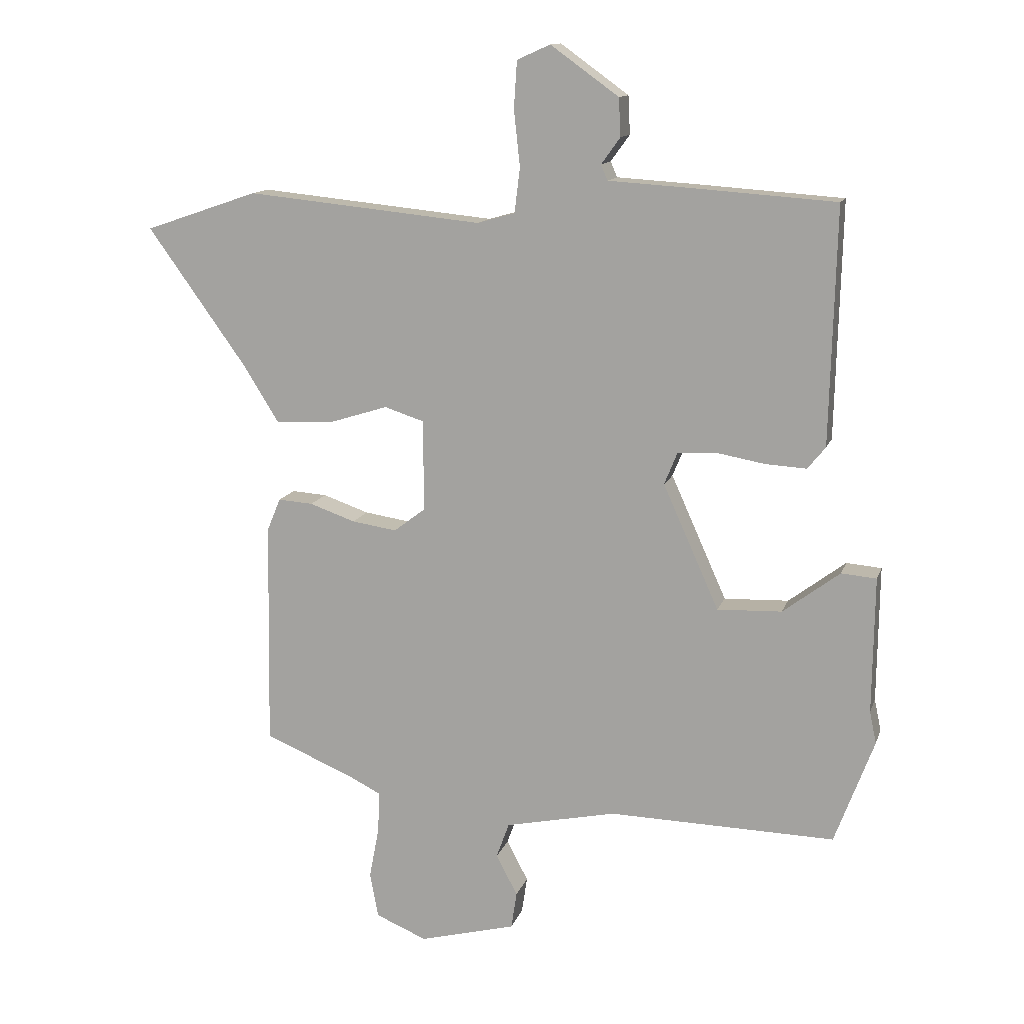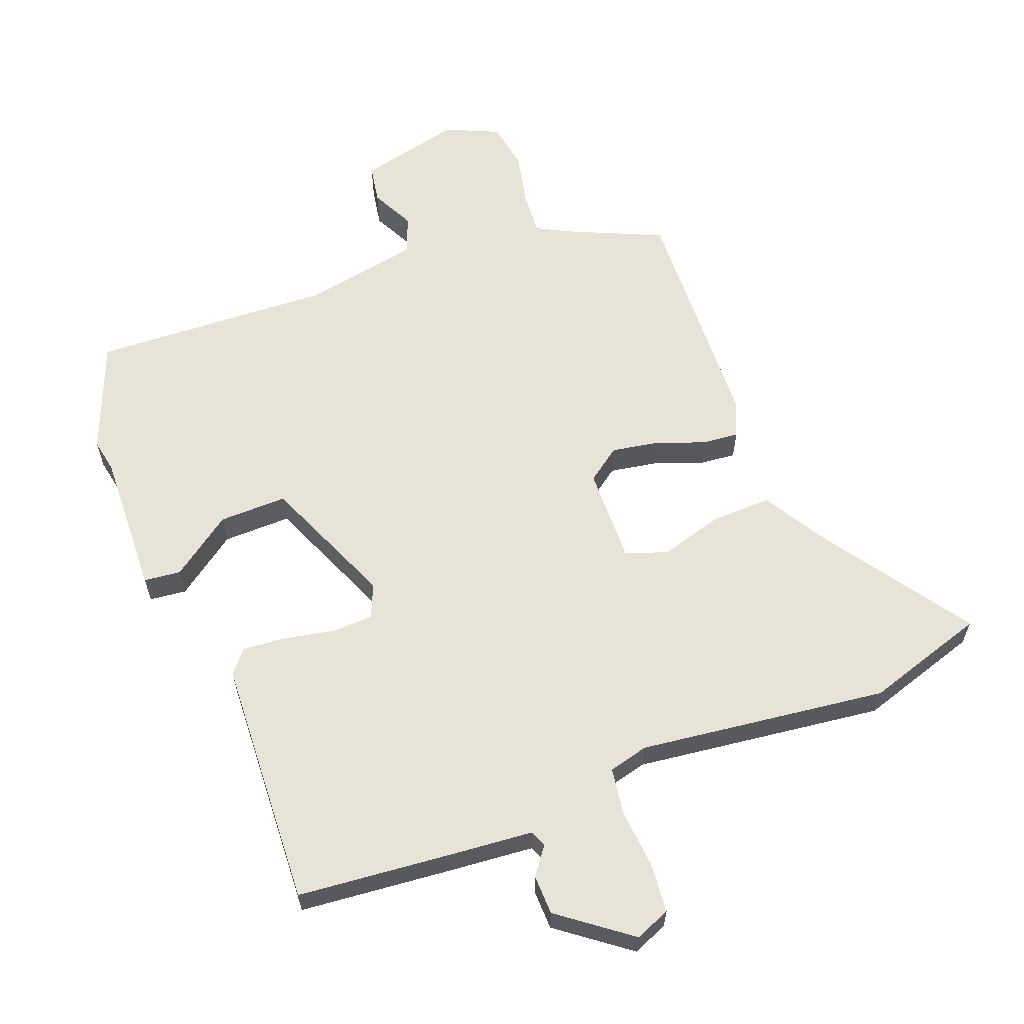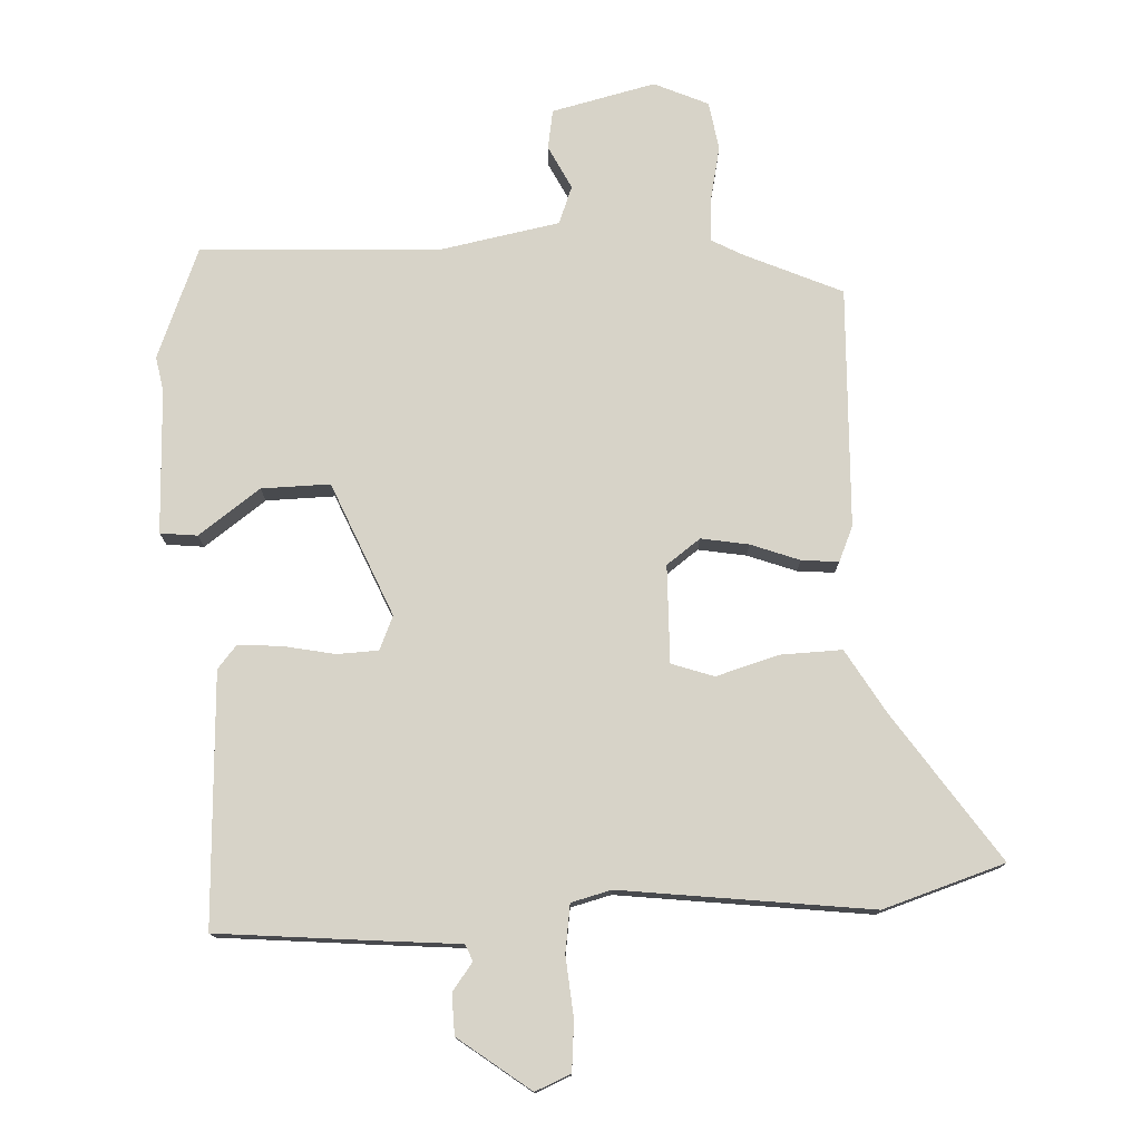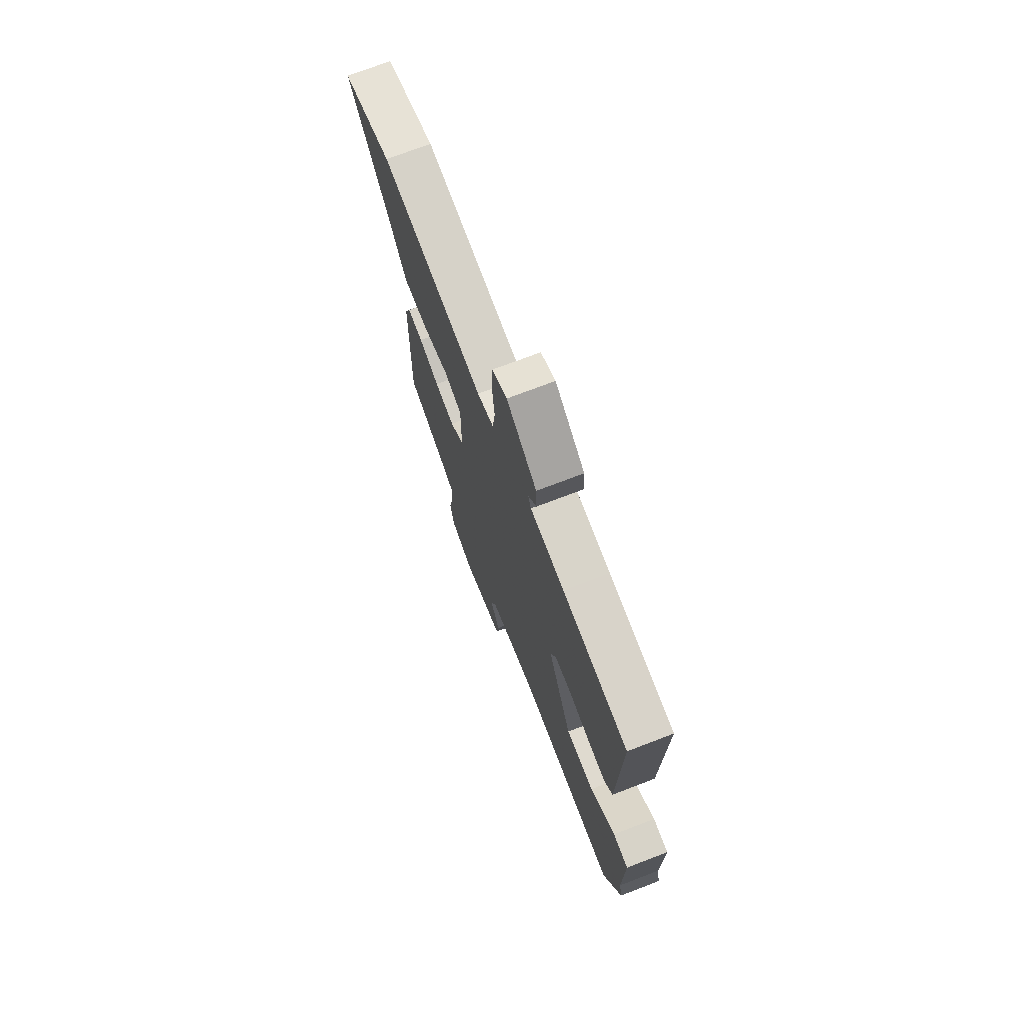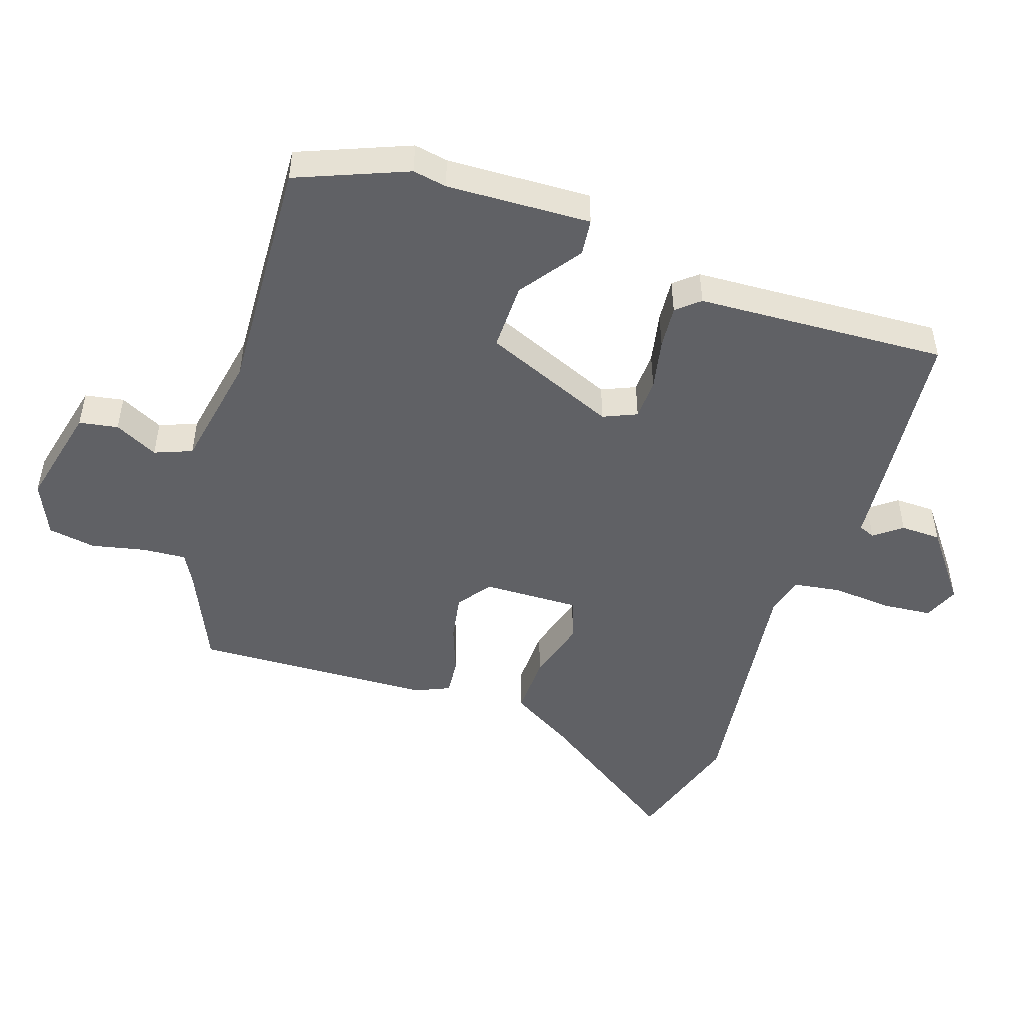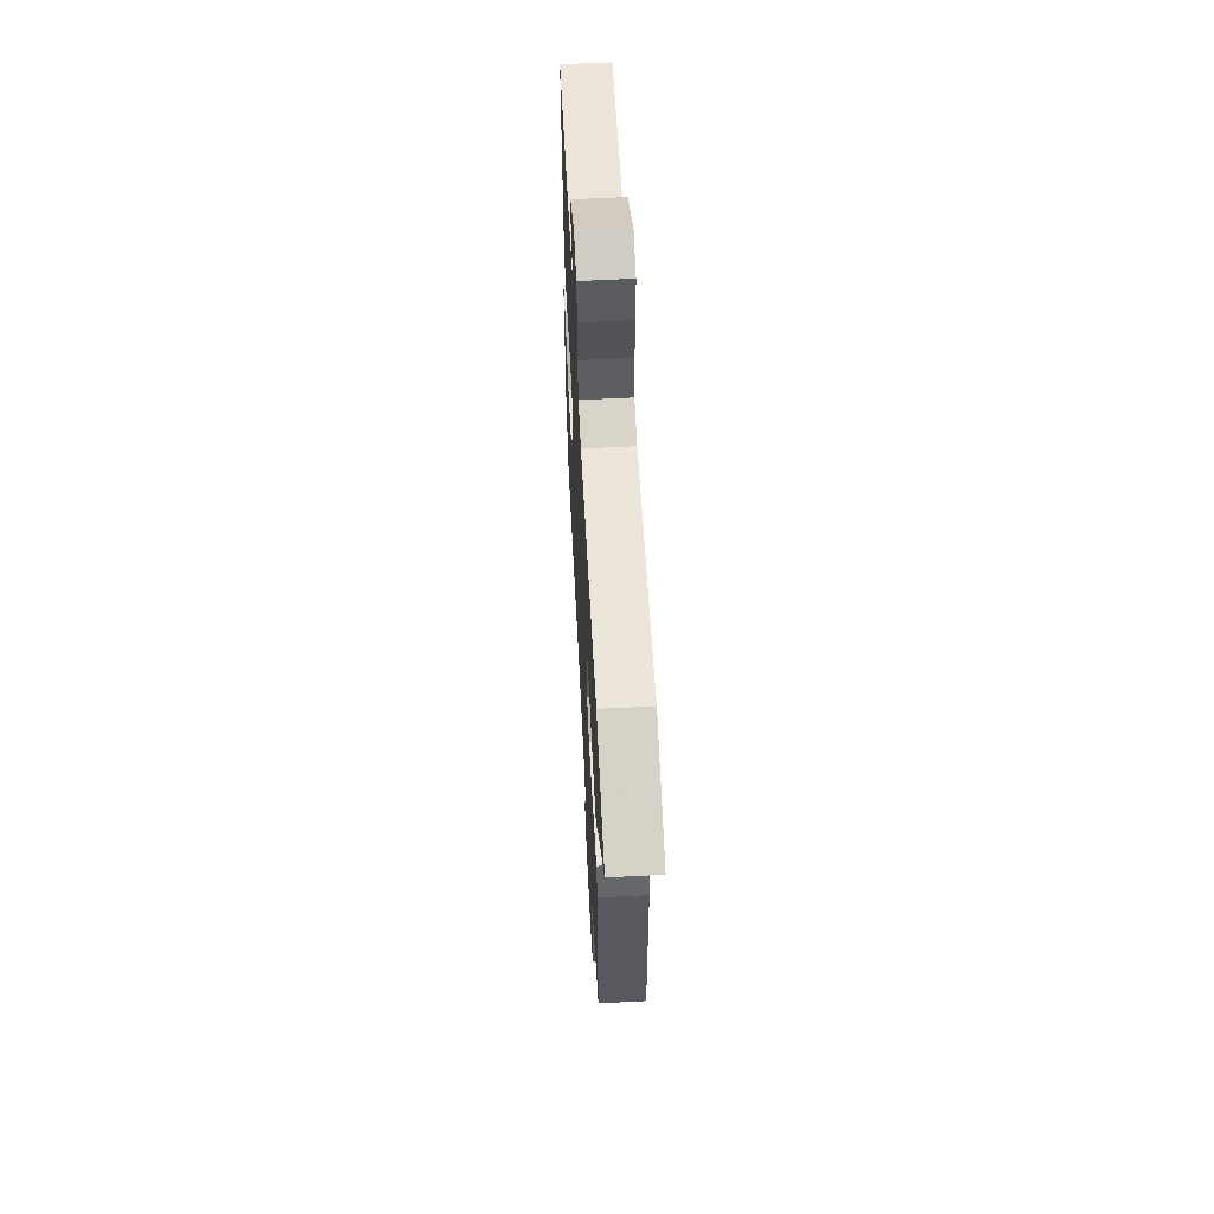
<metadata>
{"format":"obj","ext":"obj","renderer":"f3d","projection":"perspective","resolution":1024,"background":"white","views":[{"elev":12.9,"azim":-164.9,"up":"+Z"},{"elev":61.6,"azim":-19.7,"up":"+Y"},{"elev":76.7,"azim":-1.5,"up":"+Y"},{"elev":72.7,"azim":-111.0,"up":"+Z"},{"elev":-48.8,"azim":-107.0,"up":"+Y"},{"elev":60.2,"azim":87.0,"up":"+Z"}]}
</metadata>
<code>
v 0.491 0.07 -0.436
v 0.341 0.07 -0.499
v 0.292 0.07 -0.524
v 0.295 0.07 -0.591
v 0.311 0.07 -0.675
v 0.297 0.07 -0.748
v 0.214 0.07 -0.783
v 0.056 0.07 -0.742
v 0.047 0.07 -0.682
v 0.082 0.07 -0.616
v 0.061 0.07 -0.558
v -0.12 0.07 -0.52
v -0.489 0.07 -0.529
v -0.553 0.07 -0.358
v -0.542 0.07 -0.306
v -0.545 0.07 -0.084
v -0.488 0.07 -0.079
v -0.395 0.07 -0.149
v -0.29 0.07 -0.153
v -0.199 0.07 0.05
v -0.22 0.07 0.102
v -0.283 0.07 0.106
v -0.362 0.07 0.092
v -0.429 0.07 0.088
v -0.458 0.07 0.124
v -0.468 0.07 0.509
v -0.227 0.07 0.526
v -0.101 0.07 0.534
v -0.09 0.07 0.559
v -0.121 0.07 0.602
v -0.118 0.07 0.664
v -0.007 0.07 0.744
v 0.047 0.07 0.72
v 0.052 0.07 0.644
v 0.042 0.07 0.552
v 0.051 0.07 0.479
v 0.112 0.07 0.462
v 0.497 0.07 0.501
v 0.682 0.07 0.438
v 0.522 0.07 0.215
v 0.462 0.07 0.119
v 0.368 0.07 0.124
v 0.272 0.07 0.154
v 0.207 0.07 0.133
v 0.207 0.07 -0.016
v 0.258 0.07 -0.055
v 0.331 0.07 -0.044
v 0.406 0.07 -0.018
v 0.463 0.07 -0.014
v 0.485 0.07 -0.068
v 0.491 0 -0.436
v 0.341 0 -0.499
v 0.292 0 -0.524
v 0.295 0 -0.591
v 0.311 0 -0.675
v 0.297 0 -0.748
v 0.214 0 -0.783
v 0.056 0 -0.742
v 0.047 0 -0.682
v 0.082 0 -0.616
v 0.061 0 -0.558
v -0.12 0 -0.52
v -0.489 0 -0.529
v -0.553 0 -0.358
v -0.542 0 -0.306
v -0.545 0 -0.084
v -0.488 0 -0.079
v -0.395 0 -0.149
v -0.29 0 -0.153
v -0.199 0 0.05
v -0.22 0 0.102
v -0.283 0 0.106
v -0.362 0 0.092
v -0.429 0 0.088
v -0.458 0 0.124
v -0.468 0 0.509
v -0.227 0 0.526
v -0.101 0 0.534
v -0.09 0 0.559
v -0.121 0 0.602
v -0.118 0 0.664
v -0.007 0 0.744
v 0.047 0 0.72
v 0.052 0 0.644
v 0.042 0 0.552
v 0.051 0 0.479
v 0.112 0 0.462
v 0.497 0 0.501
v 0.682 0 0.438
v 0.522 0 0.215
v 0.462 0 0.119
v 0.368 0 0.124
v 0.272 0 0.154
v 0.207 0 0.133
v 0.207 0 -0.016
v 0.258 0 -0.055
v 0.331 0 -0.044
v 0.406 0 -0.018
v 0.463 0 -0.014
v 0.485 0 -0.068
f 50 1 2
f 49 50 2
f 48 49 2
f 47 48 2
f 46 47 2 3
f 45 46 3 4
f 40 41 42 43
f 39 40 43
f 38 39 43
f 37 38 43
f 36 37 43 44
f 33 34 35
f 32 33 35
f 31 32 35
f 30 31 35
f 29 30 35
f 28 29 35 36
f 27 28 36
f 26 27 36
f 25 26 36
f 24 25 36
f 23 24 36
f 22 23 36
f 21 22 36 44
f 15 16 17 18
f 15 18 19
f 14 15 19
f 13 14 19
f 12 13 19
f 11 12 19 20
f 8 9 10
f 7 8 10
f 6 7 10
f 5 6 10
f 4 5 10
f 45 4 10 11
f 21 44 45
f 20 21 45
f 11 20 45
f 52 51 100
f 52 100 99
f 52 99 98
f 52 98 97
f 53 52 97 96
f 54 53 96 95
f 93 92 91 90
f 93 90 89
f 93 89 88
f 93 88 87
f 94 93 87 86
f 85 84 83
f 85 83 82
f 85 82 81
f 85 81 80
f 85 80 79
f 86 85 79 78
f 86 78 77
f 86 77 76
f 86 76 75
f 86 75 74
f 86 74 73
f 86 73 72
f 94 86 72 71
f 68 67 66 65
f 69 68 65
f 69 65 64
f 69 64 63
f 69 63 62
f 70 69 62 61
f 60 59 58
f 60 58 57
f 60 57 56
f 60 56 55
f 60 55 54
f 61 60 54 95
f 95 94 71
f 95 71 70
f 95 70 61
f 1 51 52 2
f 2 52 53 3
f 3 53 54 4
f 4 54 55 5
f 5 55 56 6
f 6 56 57 7
f 7 57 58 8
f 8 58 59 9
f 9 59 60 10
f 10 60 61 11
f 11 61 62 12
f 12 62 63 13
f 13 63 64 14
f 14 64 65 15
f 15 65 66 16
f 16 66 67 17
f 17 67 68 18
f 18 68 69 19
f 19 69 70 20
f 20 70 71 21
f 21 71 72 22
f 22 72 73 23
f 23 73 74 24
f 24 74 75 25
f 25 75 76 26
f 26 76 77 27
f 27 77 78 28
f 28 78 79 29
f 29 79 80 30
f 30 80 81 31
f 31 81 82 32
f 32 82 83 33
f 33 83 84 34
f 34 84 85 35
f 35 85 86 36
f 36 86 87 37
f 37 87 88 38
f 38 88 89 39
f 39 89 90 40
f 40 90 91 41
f 41 91 92 42
f 42 92 93 43
f 43 93 94 44
f 44 94 95 45
f 45 95 96 46
f 46 96 97 47
f 47 97 98 48
f 48 98 99 49
f 49 99 100 50
f 50 100 51 1

</code>
